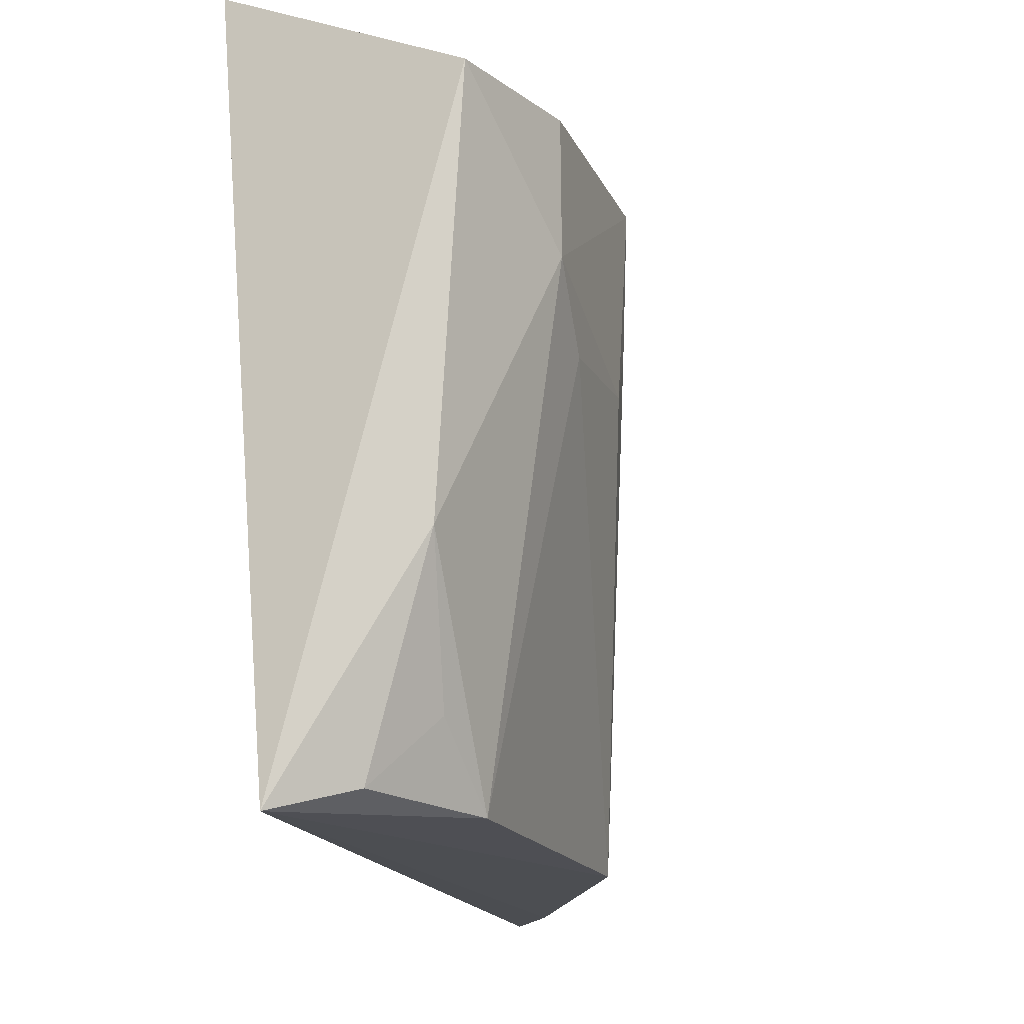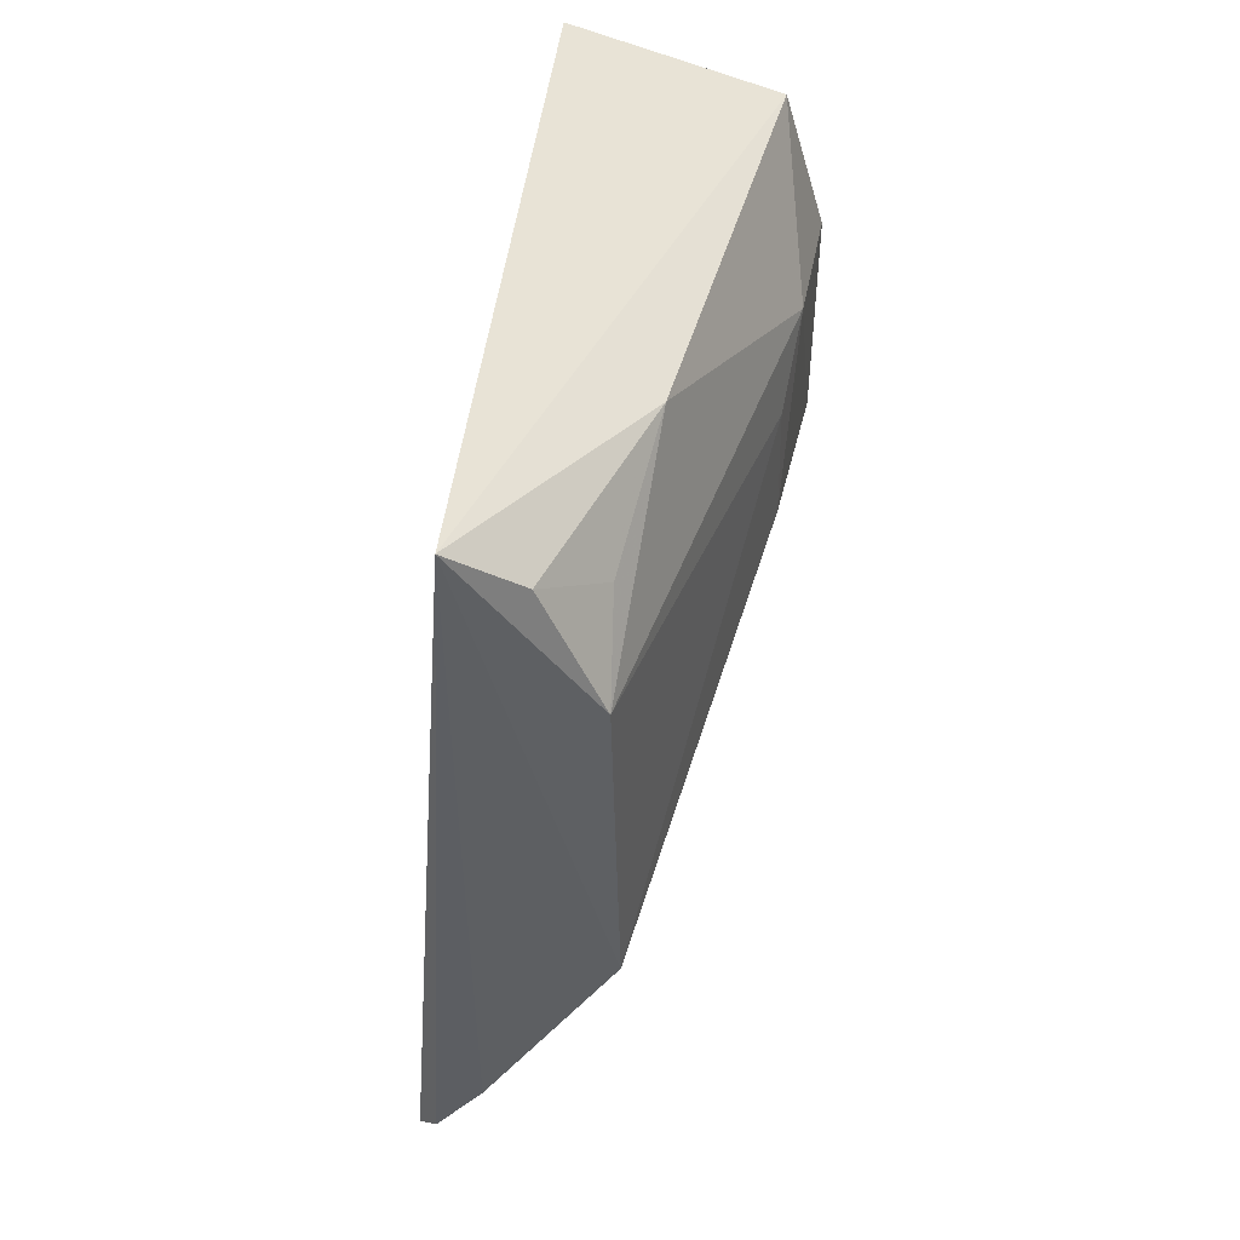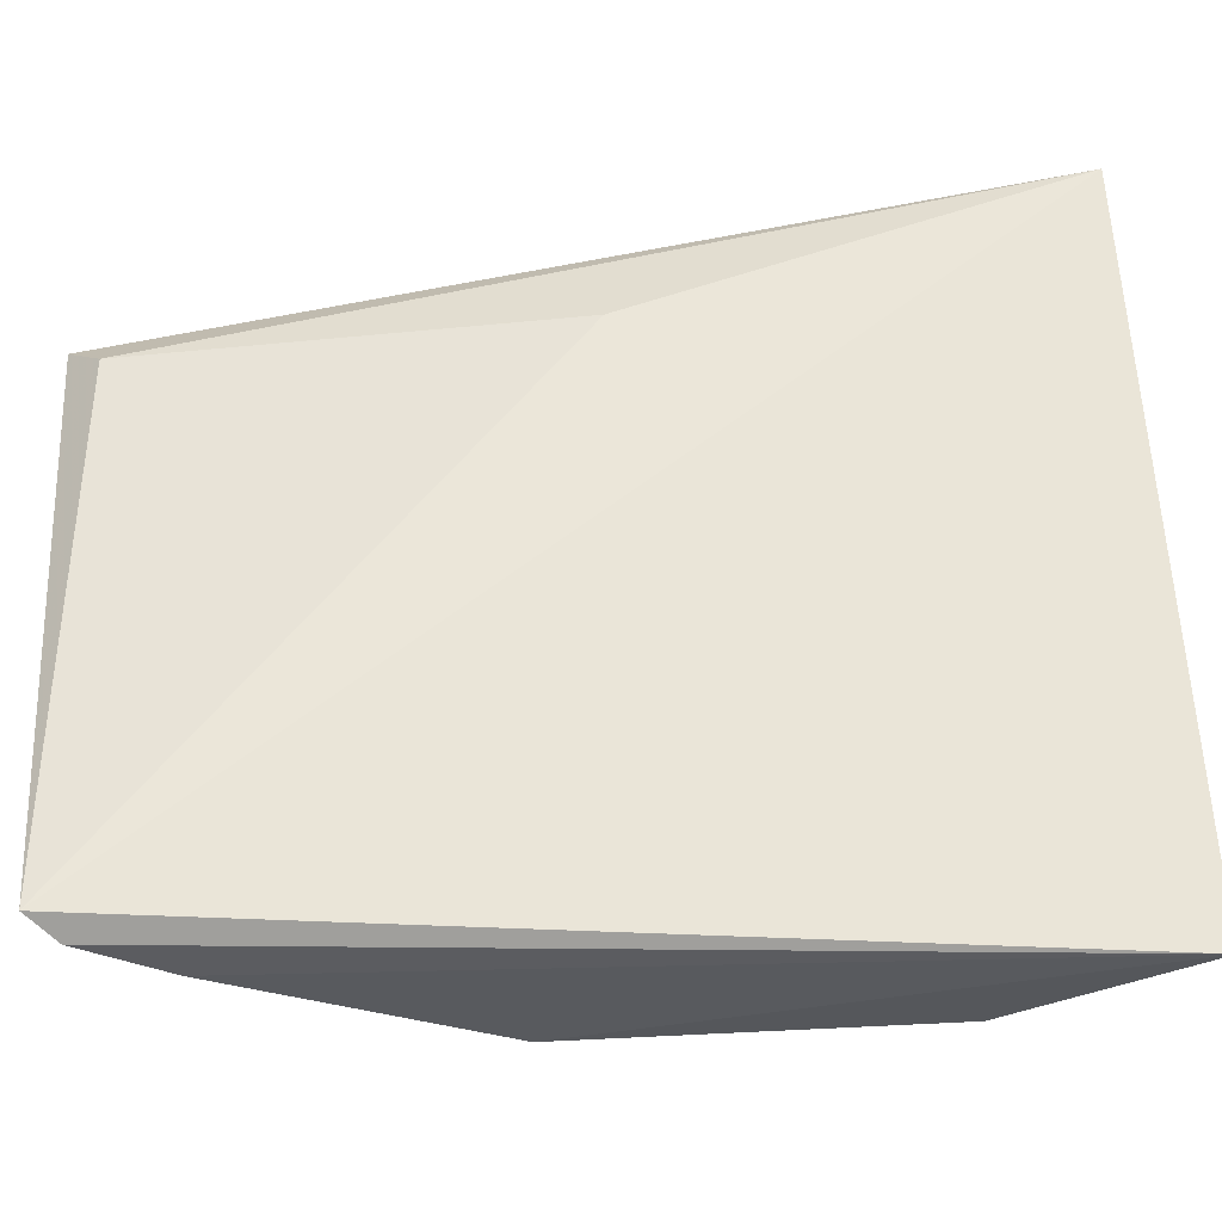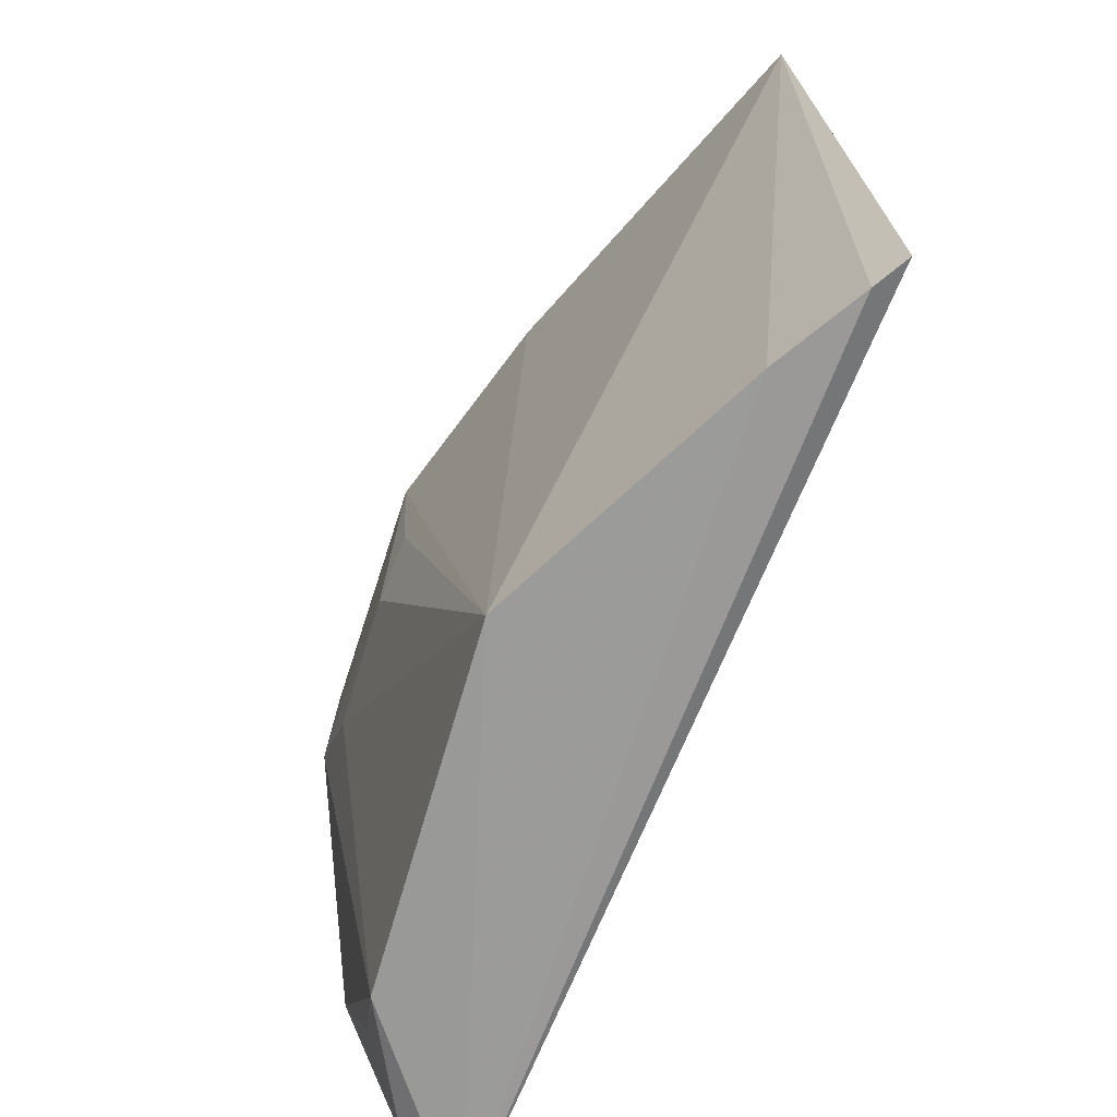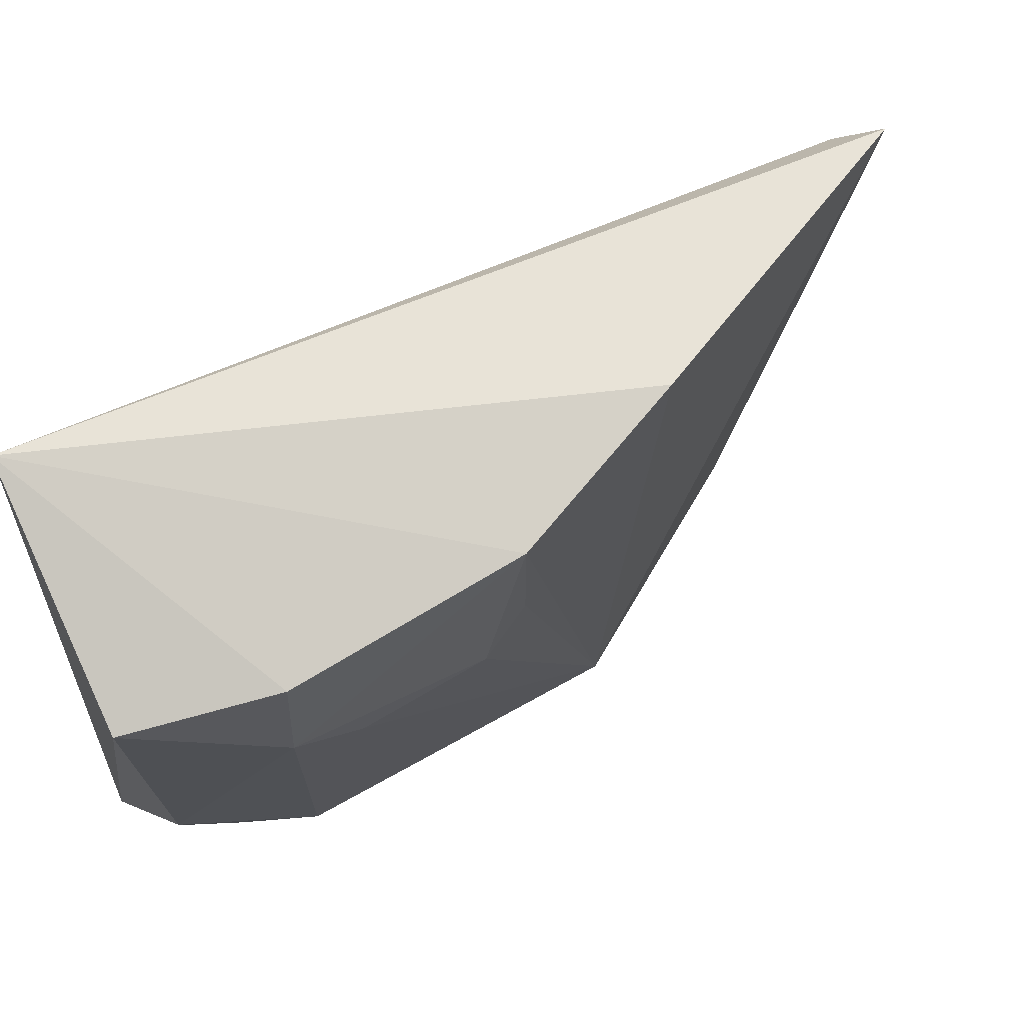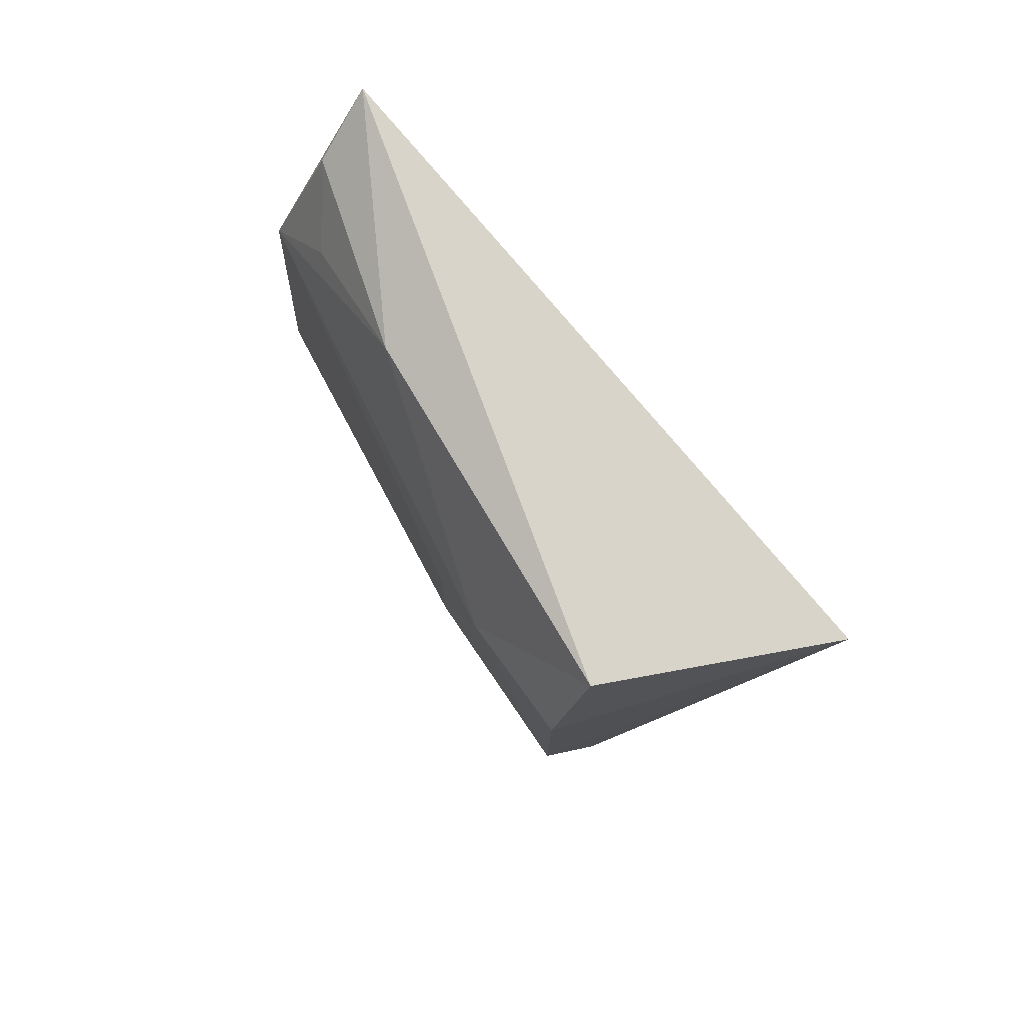
<metadata>
{"format":"obj","ext":"obj","renderer":"f3d","projection":"perspective","resolution":1024,"background":"white","views":[{"elev":-14.9,"azim":16.9,"up":"+Y"},{"elev":49.4,"azim":12.3,"up":"+Z"},{"elev":-34.7,"azim":-89.8,"up":"+Y"},{"elev":-70.1,"azim":162.1,"up":"+Y"},{"elev":66.5,"azim":58.0,"up":"+Y"},{"elev":76.7,"azim":145.1,"up":"+Z"}]}
</metadata>
<code>
v 0.04815 0.04325 0.09187
v 0.04622 0.003159 0.08131
v 0.05089 0.04324 0.06691
v 0.03732 0.04017 0.03177
v 0.0329 0.04995 0.09005
v 0.04695 0.002371 0.05818
v 0.0511 0.03465 0.08299
v 0.03759 0.002436 0.09262
v 0.05089 0.04327 0.08247
v 0.04652 0.04366 0.05418
v 0.0461 0.01751 0.09045
v 0.05097 0.03026 0.06979
v 0.03298 0.002416 0.03427
v 0.04207 0.00385 0.08951
v 0.05052 0.03408 0.06669
v 0.05081 0.03015 0.07838
v 0.03252 0.03886 0.06185
v 0.03793 0.001516 0.04147
v 0.04533 0.008051 0.08621
v 0.03519 0.03804 0.03409
v 0.0345 0.001417 0.03614
f 8 1 5
f 8 6 2
f 9 5 1
f 9 3 5
f 9 7 3
f 9 1 7
f 10 5 3
f 10 4 5
f 10 6 4
f 10 3 6
f 11 7 1
f 11 2 7
f 11 1 8
f 12 3 7
f 13 8 5
f 14 11 8
f 14 8 2
f 15 12 6
f 15 6 3
f 15 3 12
f 16 12 7
f 16 7 2
f 16 2 6
f 16 6 12
f 17 13 5
f 18 4 6
f 18 6 8
f 19 14 2
f 19 2 11
f 19 11 14
f 20 17 5
f 20 5 4
f 20 4 13
f 20 13 17
f 21 13 4
f 21 4 18
f 21 18 8
f 21 8 13

</code>
